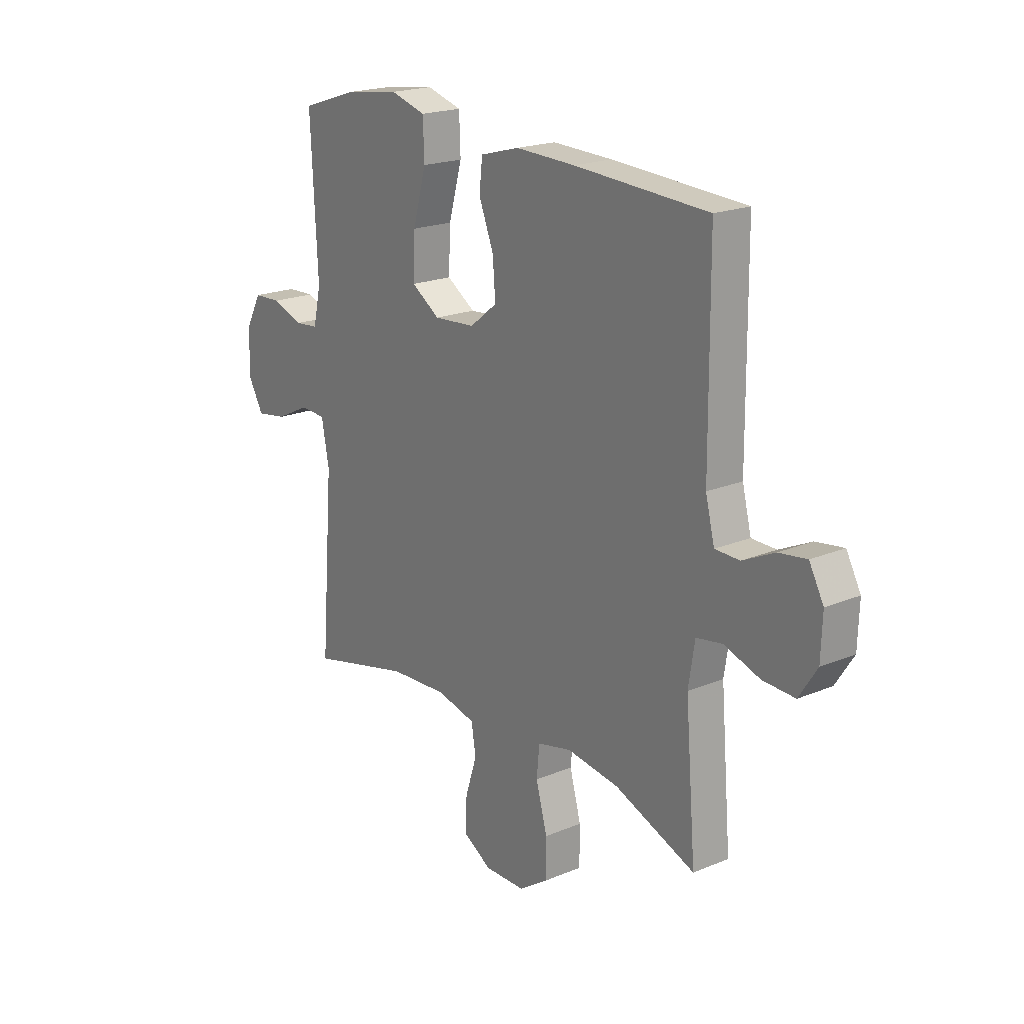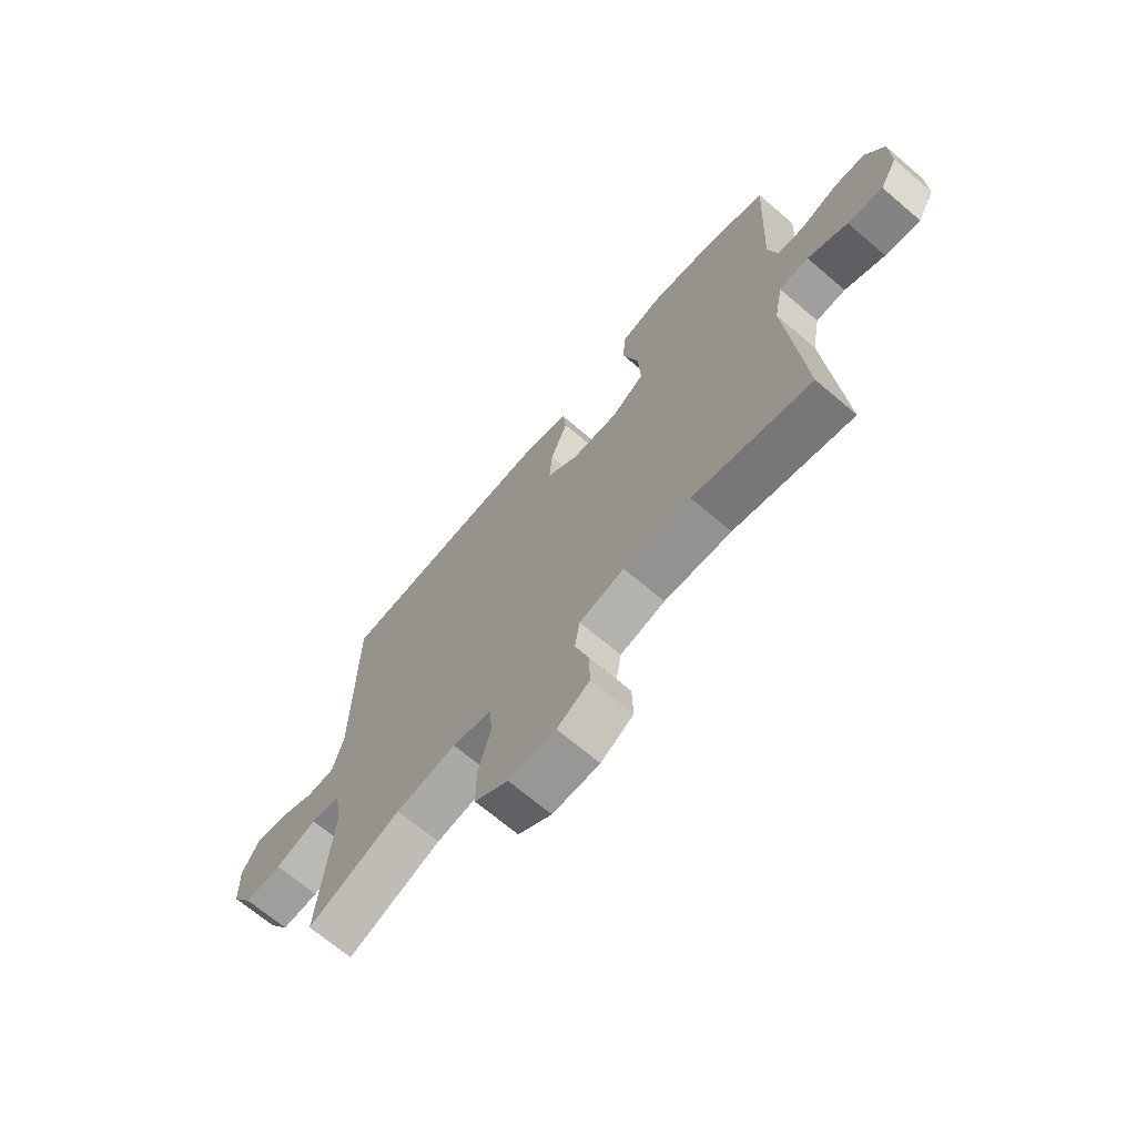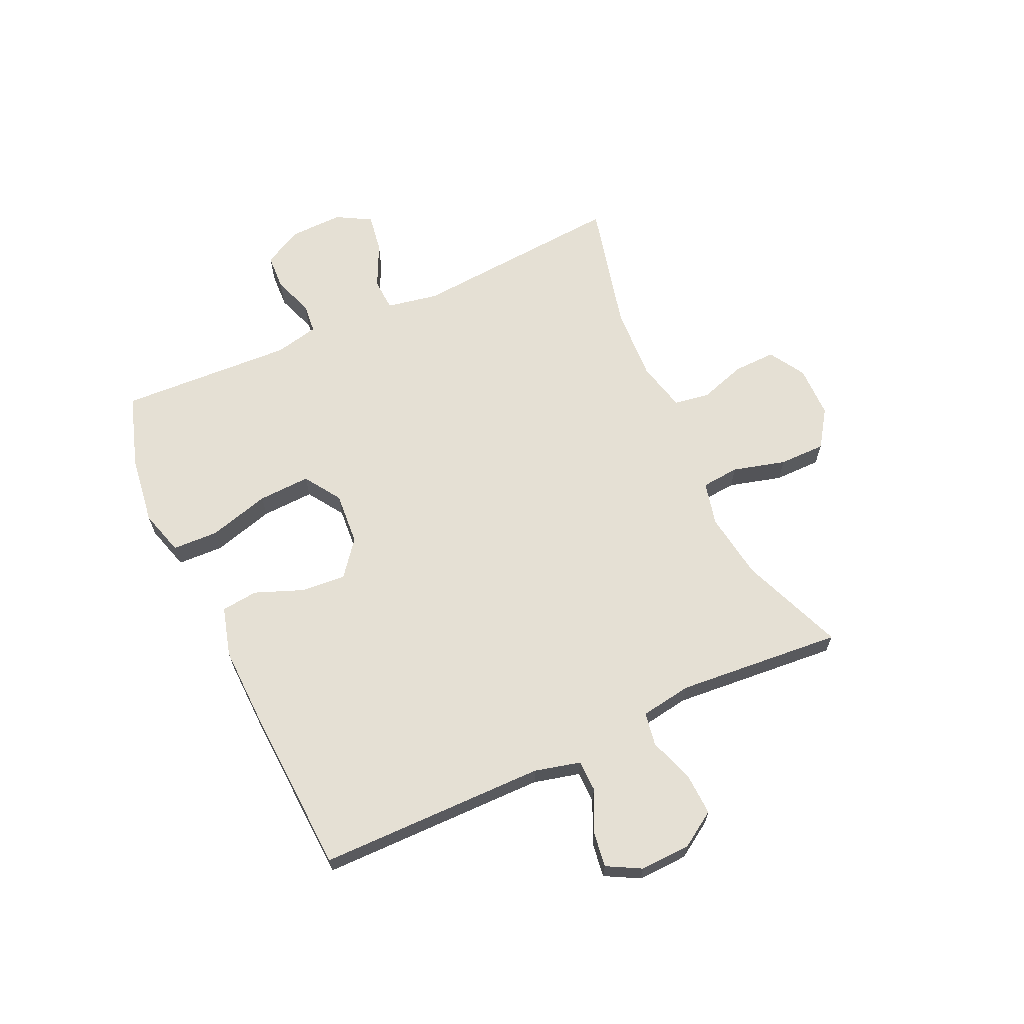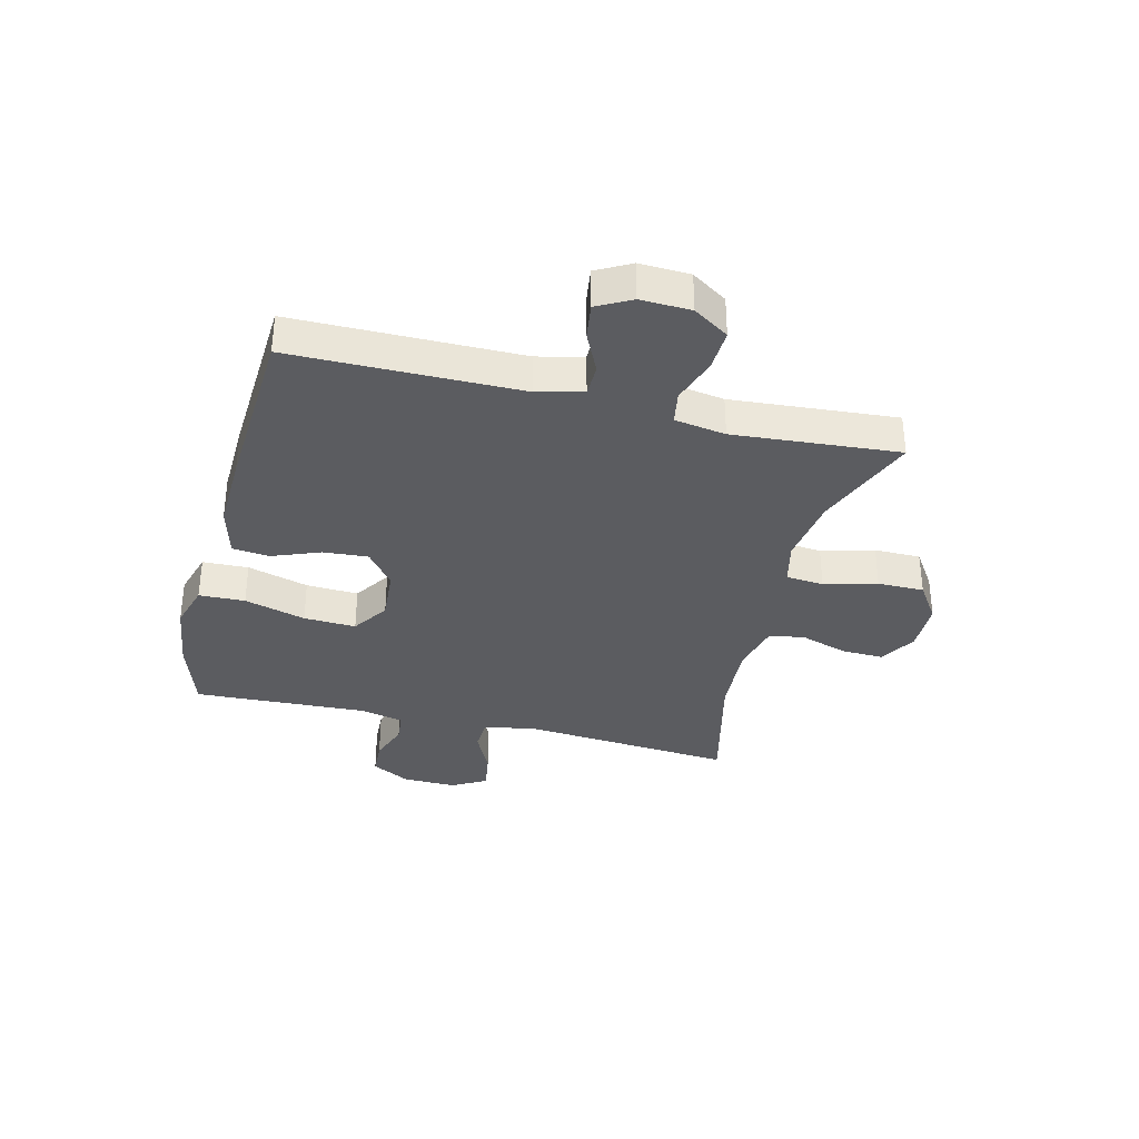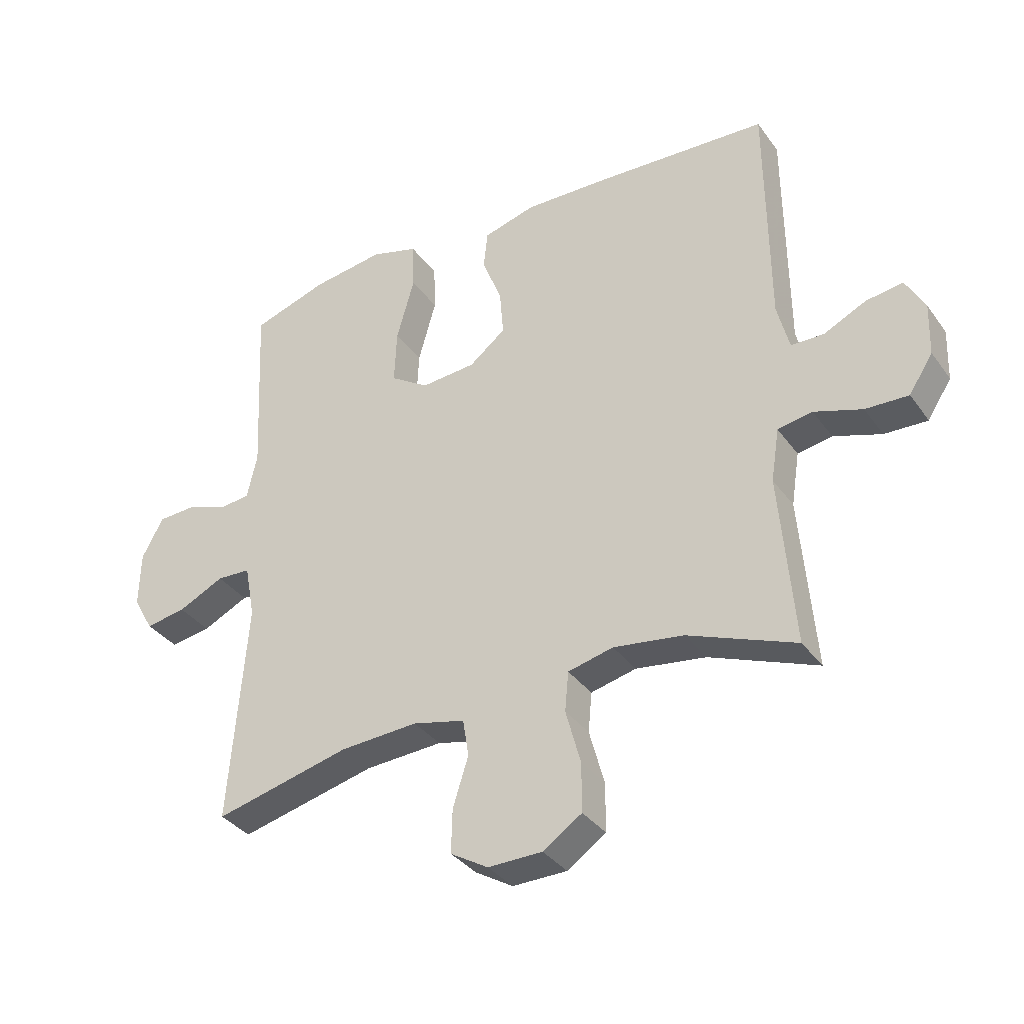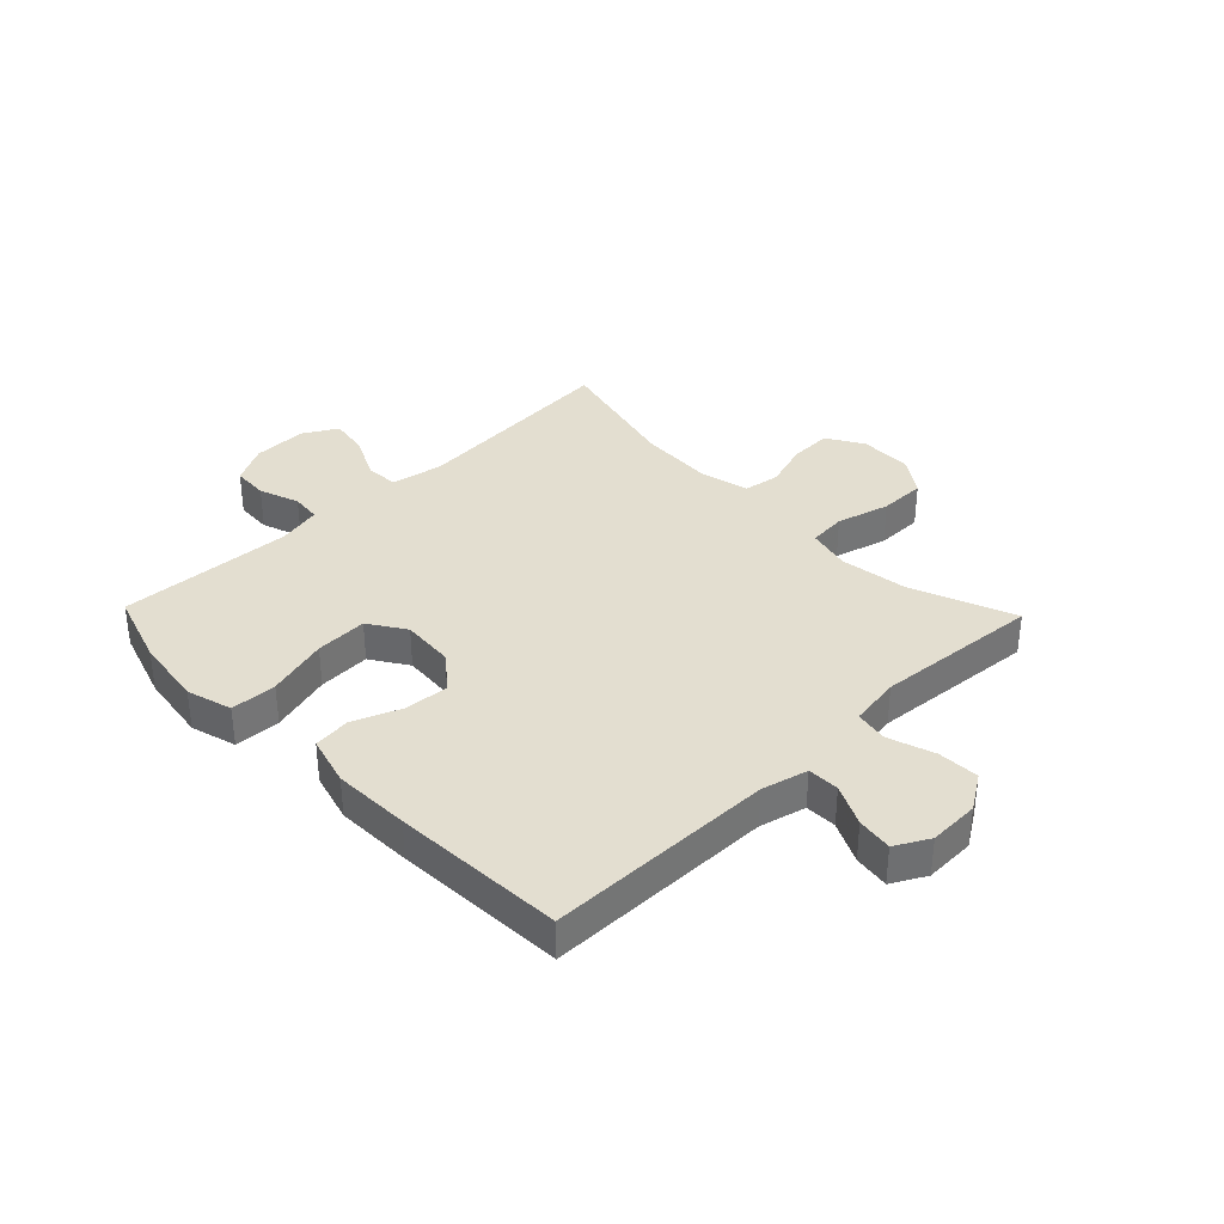
<metadata>
{"format":"obj","ext":"obj","renderer":"f3d","projection":"perspective","resolution":1024,"background":"white","views":[{"elev":20.1,"azim":52.6,"up":"+Z"},{"elev":-68.9,"azim":-130.4,"up":"+Z"},{"elev":65.4,"azim":65.3,"up":"+Y"},{"elev":-34.7,"azim":75.9,"up":"+Y"},{"elev":-35.2,"azim":30.9,"up":"+Z"},{"elev":35.7,"azim":46.0,"up":"+Y"}]}
</metadata>
<code>
v -0.5 0.07 0.5
v -0.373 0.07 0.541
v -0.252 0.07 0.558
v -0.173 0.07 0.535
v -0.17 0.07 0.455
v -0.2 0.07 0.348
v -0.204 0.07 0.257
v -0.14 0.07 0.215
v -0.048 0.07 0.222
v 0.013 0.07 0.27
v 0.007 0.07 0.348
v -0.026 0.07 0.432
v -0.019 0.07 0.496
v 0.068 0.07 0.52
v 0.202 0.07 0.516
v 0.5 0.07 0.5
v 0.503 0.07 0.104
v 0.523 0.07 0.024
v 0.578 0.07 0.023
v 0.649 0.07 0.057
v 0.711 0.07 0.066
v 0.743 0.07 0.007
v 0.74 0.07 -0.081
v 0.7 0.07 -0.143
v 0.628 0.07 -0.14
v 0.548 0.07 -0.113
v 0.49 0.07 -0.123
v 0.476 0.07 -0.212
v 0.5 0.07 -0.5
v 0.32 0.07 -0.429
v 0.203 0.07 -0.412
v 0.127 0.07 -0.43
v 0.121 0.07 -0.496
v 0.146 0.07 -0.588
v 0.146 0.07 -0.669
v 0.081 0.07 -0.713
v -0.01 0.07 -0.714
v -0.073 0.07 -0.676
v -0.071 0.07 -0.603
v -0.045 0.07 -0.521
v -0.055 0.07 -0.459
v -0.142 0.07 -0.438
v -0.272 0.07 -0.445
v -0.5 0.07 -0.5
v -0.471 0.07 -0.129
v -0.488 0.07 -0.039
v -0.545 0.07 -0.036
v -0.622 0.07 -0.073
v -0.69 0.07 -0.084
v -0.724 0.07 -0.024
v -0.722 0.07 0.07
v -0.686 0.07 0.137
v -0.624 0.07 0.14
v -0.554 0.07 0.115
v -0.502 0.07 0.12
v -0.485 0.07 0.196
v -0.5 0 0.5
v -0.373 0 0.541
v -0.252 0 0.558
v -0.173 0 0.535
v -0.17 0 0.455
v -0.2 0 0.348
v -0.204 0 0.257
v -0.14 0 0.215
v -0.048 0 0.222
v 0.013 0 0.27
v 0.007 0 0.348
v -0.026 0 0.432
v -0.019 0 0.496
v 0.068 0 0.52
v 0.202 0 0.516
v 0.5 0 0.5
v 0.503 0 0.104
v 0.523 0 0.024
v 0.578 0 0.023
v 0.649 0 0.057
v 0.711 0 0.066
v 0.743 0 0.007
v 0.74 0 -0.081
v 0.7 0 -0.143
v 0.628 0 -0.14
v 0.548 0 -0.113
v 0.49 0 -0.123
v 0.476 0 -0.212
v 0.5 0 -0.5
v 0.32 0 -0.429
v 0.203 0 -0.412
v 0.127 0 -0.43
v 0.121 0 -0.496
v 0.146 0 -0.588
v 0.146 0 -0.669
v 0.081 0 -0.713
v -0.01 0 -0.714
v -0.073 0 -0.676
v -0.071 0 -0.603
v -0.045 0 -0.521
v -0.055 0 -0.459
v -0.142 0 -0.438
v -0.272 0 -0.445
v -0.5 0 -0.5
v -0.471 0 -0.129
v -0.488 0 -0.039
v -0.545 0 -0.036
v -0.622 0 -0.073
v -0.69 0 -0.084
v -0.724 0 -0.024
v -0.722 0 0.07
v -0.686 0 0.137
v -0.624 0 0.14
v -0.554 0 0.115
v -0.502 0 0.12
v -0.485 0 0.196
f 51 52 53 54
f 51 54 55
f 50 51 55
f 47 48 49 50
f 46 47 50 55
f 45 46 55 56
f 43 44 45
f 42 43 45 56
f 37 38 39 40
f 37 40 41
f 36 37 41
f 33 34 35 36
f 32 33 36 41
f 31 32 41 42
f 28 29 30
f 27 28 30 31
f 23 24 25 26
f 21 22 23 26
f 19 20 21 26
f 18 19 26 27
f 17 18 27 31
f 11 12 13 14
f 10 11 14 15
f 3 4 5 6
f 3 6 7
f 2 3 7
f 1 2 7
f 56 1 7
f 42 56 7 8
f 31 42 8 9
f 17 31 9 10
f 10 15 16 17
f 110 109 108 107
f 111 110 107
f 111 107 106
f 106 105 104 103
f 111 106 103 102
f 112 111 102 101
f 101 100 99
f 112 101 99 98
f 96 95 94 93
f 97 96 93
f 97 93 92
f 92 91 90 89
f 97 92 89 88
f 98 97 88 87
f 86 85 84
f 87 86 84 83
f 82 81 80 79
f 82 79 78 77
f 82 77 76 75
f 83 82 75 74
f 87 83 74 73
f 70 69 68 67
f 71 70 67 66
f 62 61 60 59
f 63 62 59
f 63 59 58
f 63 58 57
f 63 57 112
f 64 63 112 98
f 65 64 98 87
f 66 65 87 73
f 73 72 71 66
f 1 57 58 2
f 2 58 59 3
f 3 59 60 4
f 4 60 61 5
f 5 61 62 6
f 6 62 63 7
f 7 63 64 8
f 8 64 65 9
f 9 65 66 10
f 10 66 67 11
f 11 67 68 12
f 12 68 69 13
f 13 69 70 14
f 14 70 71 15
f 15 71 72 16
f 16 72 73 17
f 17 73 74 18
f 18 74 75 19
f 19 75 76 20
f 20 76 77 21
f 21 77 78 22
f 22 78 79 23
f 23 79 80 24
f 24 80 81 25
f 25 81 82 26
f 26 82 83 27
f 27 83 84 28
f 28 84 85 29
f 29 85 86 30
f 30 86 87 31
f 31 87 88 32
f 32 88 89 33
f 33 89 90 34
f 34 90 91 35
f 35 91 92 36
f 36 92 93 37
f 37 93 94 38
f 38 94 95 39
f 39 95 96 40
f 40 96 97 41
f 41 97 98 42
f 42 98 99 43
f 43 99 100 44
f 44 100 101 45
f 45 101 102 46
f 46 102 103 47
f 47 103 104 48
f 48 104 105 49
f 49 105 106 50
f 50 106 107 51
f 51 107 108 52
f 52 108 109 53
f 53 109 110 54
f 54 110 111 55
f 55 111 112 56
f 56 112 57 1

</code>
